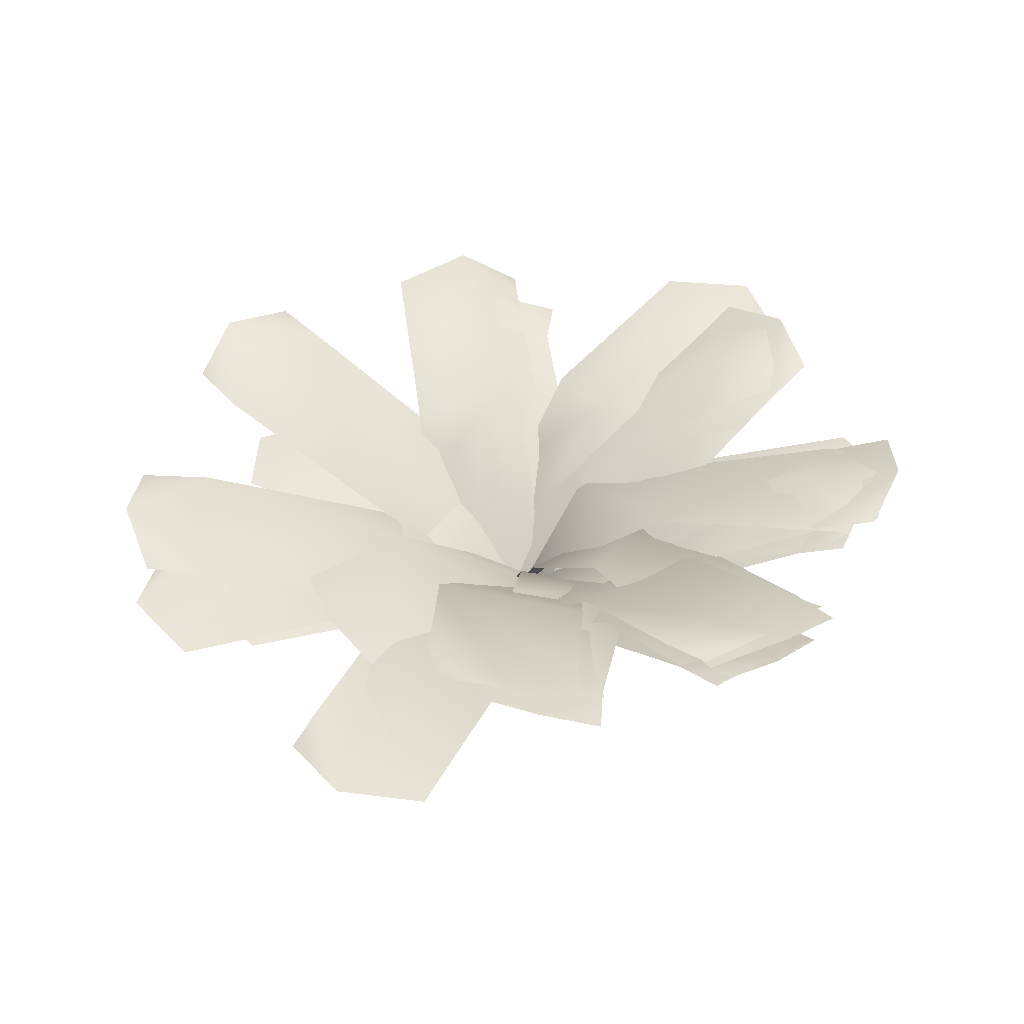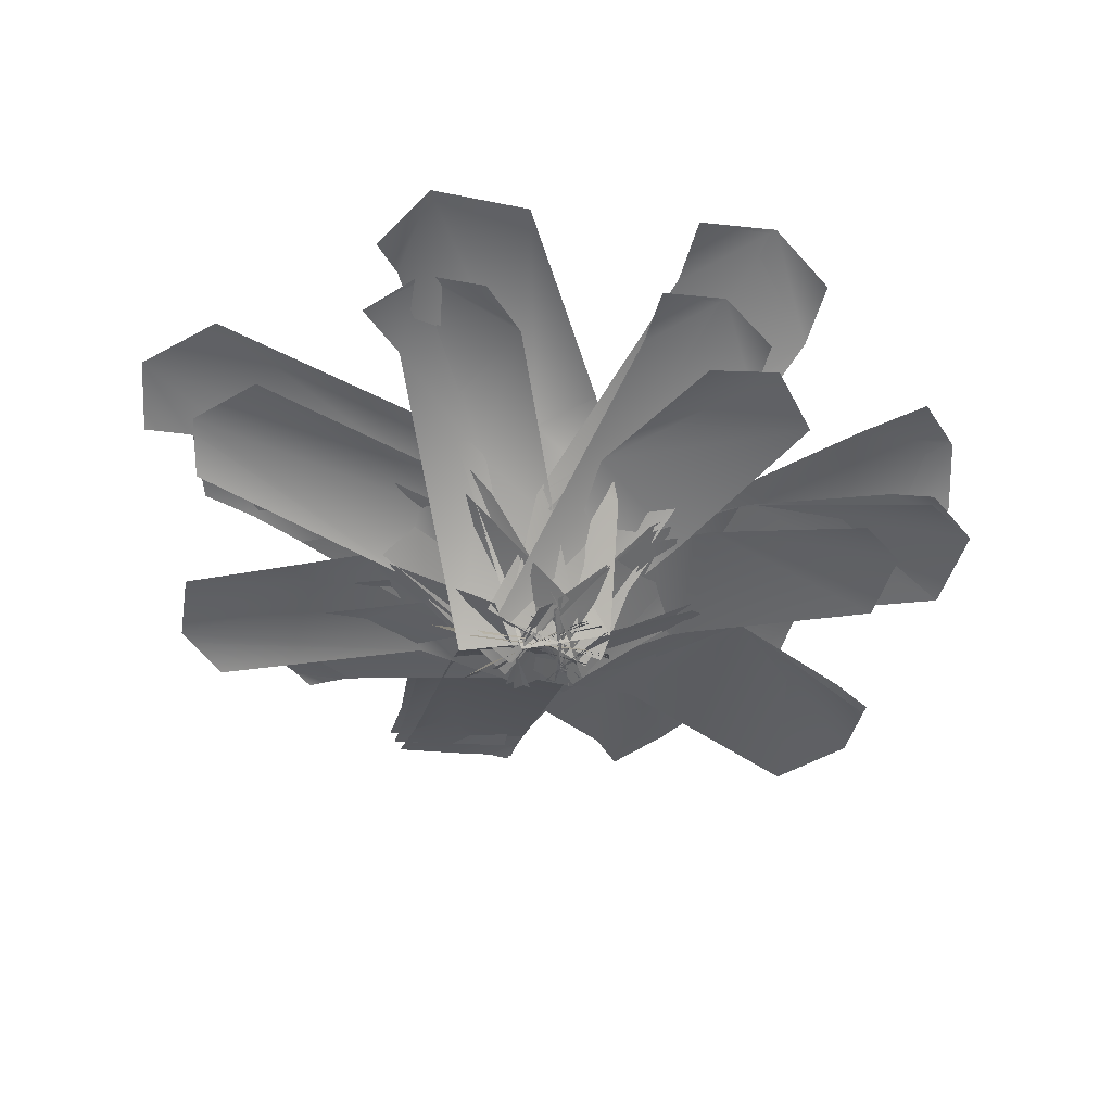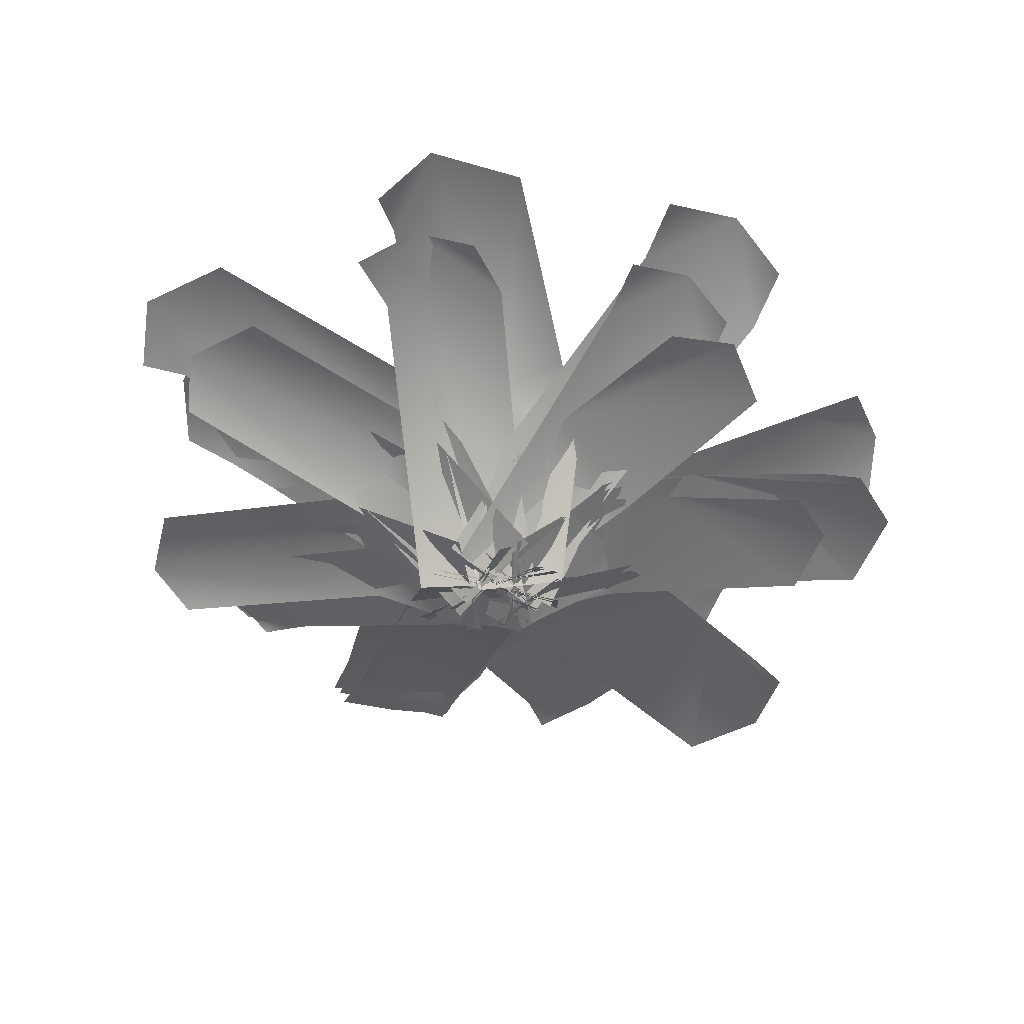
<metadata>
{"format":"obj","ext":"obj","renderer":"f3d","projection":"perspective","resolution":1024,"background":"white","views":[{"elev":41.1,"azim":-30.3,"up":"+Y"},{"elev":-46.2,"azim":173.7,"up":"+Y"},{"elev":-51.4,"azim":169.0,"up":"+Y"}]}
</metadata>
<code>
o Plant_3_LOD2
v -1.278 0.3806 -0.1862
v -0.6198 0.3632 -0.2636
v -1.017 0.3839 -0.329
v -0.3359 0.243 -0.2698
v -0.5895 0.3094 0.1469
v -0.07162 -0.01522 -0.1533
v -1.127 0.3467 -0.3636
v -1.225 0.346 0.03968
v -0.1165 -0.00535 0.09883
v -0.1165 -0.00535 0.09883
v -0.06713 -0.00976 -0.1527
v -1.121 0.3263 -0.3502
v -1.225 0.346 0.03968
v -0.5706 0.3183 0.1499
v -0.3378 0.2171 -0.2664
v -0.6149 0.3643 -0.2626
v -1.277 0.3787 -0.1867
v -0.5658 0.5814 -1.057
v -0.2894 0.4153 -0.4667
v -0.3257 0.5285 -0.8998
v 0.002857 0.2171 -0.3684
v -0.3788 0.2532 -0.2153
v -0.697 0.5051 -0.7418
v 0.0566 -0.01385 -0.09854
v -0.3497 0.5245 -1.098
v -0.7229 0.5122 -0.9349
v -0.1746 -0.00535 0.01178
v -0.1746 -0.00535 0.01178
v 0.05876 -0.008687 -0.09451
v -0.7229 0.5122 -0.9349
v -0.3497 0.5245 -1.098
v -0.697 0.5051 -0.7418
v -0.3785 0.2513 -0.2157
v 0.002857 0.2171 -0.3684
v -0.3241 0.5363 -0.8993
v -0.2902 0.4209 -0.4749
v -0.5659 0.5808 -1.057
v 1.109 0.4662 -0.5078
v 0.3367 0.4294 -0.2334
v 0.9744 0.4462 -0.2797
v 0.5797 0.3713 -0.1143
v 0.1268 0.2208 -0.3555
v 0.3306 0.4168 -0.4411
v 0.03382 -0.01686 0.06245
v 1.098 0.4083 -0.3178
v 0.9069 0.4584 -0.6755
v -0.08633 -0.00535 -0.1575
v -0.08633 -0.00535 -0.1575
v 0.02612 -0.006823 0.07325
v 1.098 0.4083 -0.3178
v 0.9069 0.4584 -0.6755
v 0.3306 0.4168 -0.4411
v 0.1268 0.2208 -0.3555
v 0.5797 0.3713 -0.1143
v 0.9744 0.4462 -0.2797
v 0.3529 0.4346 -0.2374
v 1.109 0.4679 -0.508
v 0.5921 0.5639 0.4979
v 0.5319 0.5247 0.6838
v 0.008641 0.2382 0.3126
v 0.334 0.2678 0.04193
v 0.8105 0.5051 0.3903
v 0.8431 0.5783 0.6361
v -0.1303 -0.009659 0.08075
v 0.6701 0.5442 0.7517
v 0.9509 0.5319 0.4568
v 0.0427 -0.00535 -0.1081
v 0.0427 -0.00535 -0.1081
v -0.1332 -0.006048 0.07897
v 0.9509 0.5319 0.4568
v 0.6701 0.5442 0.7517
v 0.8105 0.5051 0.3903
v 0.3374 0.268 0.04483
v 0.0206 0.2171 0.3174
v 0.5306 0.5324 0.6845
v 0.3223 0.4173 0.2996
v 0.8371 0.5927 0.6416
v 0.136 0.5757 1.043
v -0.09618 0.468 0.4414
v -0.07407 0.5283 0.9923
v -0.1242 0.2471 0.142
v 0.2844 0.2512 0.1089
v 0.3132 0.5051 0.8567
v -0.1432 -0.009509 -0.02394
v 0.3416 0.5143 0.9939
v 0.1149 -0.00535 -0.03398
v 0.1149 -0.00535 -0.03398
v -0.1431 -0.00938 -0.02411
v 0.3416 0.5143 0.9939
v -0.07568 0.5333 0.9927
v 0.3132 0.5051 0.8567
v 0.2844 0.2509 0.1088
v -0.1246 0.2438 0.1397
v -0.0962 0.474 0.4476
v 0.1364 0.5737 1.043
v -0.6401 0.631 0.8604
v -0.7234 0.5867 0.5858
v -0.5411 0.5168 0.3178
v -0.3648 0.2171 0.05297
v -0.05934 0.2208 0.3173
v -0.2163 0.4524 0.566
v -0.4078 0.5573 0.845
v -0.1463 -0.01339 -0.1052
v -0.7542 0.5811 0.6966
v -0.4489 0.5688 0.9661
v 0.05122 -0.00535 0.05806
v 0.05122 -0.00535 0.05806
v -0.1436 -0.008428 -0.1088
v -0.4489 0.5688 0.9661
v -0.7542 0.5811 0.6966
v -0.4078 0.5573 0.845
v -0.2163 0.4524 0.566
v -0.05934 0.2208 0.3173
v -0.3648 0.2171 0.05297
v -0.7234 0.5867 0.5858
v -0.5471 0.526 0.326
v -0.6404 0.6288 0.8591
v -0.5971 0.2825 -0.8125
v -0.1674 0.2755 -0.4613
v -0.4056 0.2476 -0.8272
v -0.01314 0.1921 -0.3126
v -0.2995 0.1682 -0.1024
v -0.417 0.2335 -0.1965
v 0.1117 -0.006542 -0.1318
v -0.71 0.2609 -0.6423
v -0.1809 -0.004964 0.06551
v -0.1809 -0.004964 0.06551
v 0.1132 -0.004392 -0.1304
v -0.4052 0.2447 -0.8262
v -0.71 0.2609 -0.6423
v -0.417 0.2335 -0.1965
v -0.2995 0.1682 -0.1024
v -0.008632 0.1931 -0.3073
v -0.1655 0.2765 -0.4582
v -0.5963 0.281 -0.8123
v 0.3663 0.4427 -0.9085
v 0.1576 0.3226 -0.3931
v 0.4083 0.4086 -0.6671
v -0.05599 0.1892 -0.2986
v 0.09098 0.3825 -0.796
v 0.01155 -0.001722 0.001629
v 0.515 0.3998 -0.8062
v 0.1961 0.387 -0.9329
v 0.1779 -0.01681 0.02899
v -0.1493 -0.006441 -0.07526
v -0.1493 -0.006441 -0.07526
v 0.1961 0.387 -0.9329
v 0.515 0.3998 -0.8062
v 0.01155 -0.001722 0.001629
v 0.09098 0.3825 -0.796
v -0.05599 0.1892 -0.2986
v 0.177 -0.01506 0.02955
v 0.4088 0.4146 -0.6661
v 0.1609 0.3224 -0.3876
v 0.3661 0.4422 -0.9085
v 0.9942 0.3722 0.4508
v 0.3923 0.342 0.1451
v 0.8693 0.3198 0.5526
v 0.2773 0.2283 0.2963
v 0.4613 0.2991 -0.008003
v -0.03537 0.002647 0.1787
v 0.9806 0.3634 0.2223
v 0.09461 -0.006026 -0.1572
v 0.09461 -0.006026 -0.1572
v -0.03537 0.002647 0.1787
v 0.8692 0.316 0.5514
v 0.9806 0.3634 0.2223
v 0.4613 0.2991 -0.008003
v 0.2773 0.2283 0.2963
v 0.3923 0.342 0.1451
v 0.9944 0.3736 0.4509
v 0.1295 0.4993 1.021
v -0.0782 0.4183 0.8583
v 0.185 0.1847 0.2746
v 0.2649 0.4027 0.8386
v -0.01599 -0.001783 0.009659
v -0.03983 0.433 0.9837
v 0.3063 0.4252 0.9687
v -0.187 0.01437 0.02706
v 0.1638 -0.003621 0.01418
v 0.1638 -0.003621 0.01418
v 0.3063 0.4252 0.9687
v -0.05181 0.4429 0.9788
v -0.01599 -0.001783 0.009659
v 0.2649 0.4027 0.8386
v 0.185 0.1847 0.2746
v -0.1817 -0.01388 0.04634
v -0.1226 0.3516 0.5534
v 0.1328 0.4718 1.02
v -0.5305 0.453 0.8419
v -0.2966 0.3654 0.311
v -0.6239 0.4177 0.6793
v -0.1276 0.1805 0.07449
v 0.09894 0.2001 0.3451
v -0.3143 0.3993 0.8282
v -0.08919 -0.01791 -0.07755
v -0.3827 0.4073 0.9328
v 0.1574 -0.001995 0.1556
v 0.1574 -0.001995 0.1556
v -0.08887 -0.01755 -0.07779
v -0.3827 0.4073 0.9328
v -0.6249 0.4213 0.6788
v -0.3143 0.3993 0.8282
v 0.09873 0.2 0.3453
v -0.1278 0.1801 0.07458
v -0.2993 0.3693 0.314
v -0.5302 0.4515 0.842
v -0.8668 0.4873 0.2576
v -0.8311 0.468 0.0652
v -0.4785 0.3984 -0.03379
v -0.2688 0.2412 0.2581
v -0.7246 0.4322 0.3845
v -0.8233 0.4412 0.4366
v -0.02568 -0.02481 -0.1694
v 0.03392 0.0119 0.1832
v 0.01067 -0.002475 0.1853
v -0.8233 0.4412 0.4366
v -0.8322 0.473 0.06431
v 0.01725 -0.001713 -0.000366
v -0.7246 0.4322 0.3845
v -0.2693 0.2438 0.2589
v -0.02555 -0.02396 -0.1687
v -0.4853 0.4042 -0.03206
v -0.8663 0.4856 0.2568
v -1.097 0.3806 0.7544
v -0.6869 0.3632 0.2346
v -1.014 0.3839 0.4693
v -0.4905 0.243 0.02945
v -0.3752 0.3094 0.5035
v -0.2213 -0.01522 -0.07505
v -1.116 0.3467 0.5223
v -0.9006 0.346 0.8773
v -0.0747 -0.00535 0.135
v -0.0747 -0.00535 0.135
v -0.2176 -0.00976 -0.07773
v -1.103 0.3263 0.5278
v -0.9006 0.346 0.8773
v -0.3597 0.3183 0.4922
v -0.4895 0.2171 0.0332
v -0.6827 0.3643 0.2318
v -1.097 0.3787 0.7534
v -1.209 0.5814 -0.3644
v -0.5969 0.4153 -0.1426
v -0.9288 0.5285 -0.4232
v -0.3207 0.2171 -0.2798
v -0.4822 0.2532 0.09835
v -1.08 0.5051 -0.04894
v -0.09187 -0.01385 -0.127
v -1.086 0.5245 -0.5462
v -1.234 0.5122 -0.1671
v -0.1774 -0.00535 0.1146
v -0.1774 -0.00535 0.1146
v -0.08749 -0.008687 -0.1256
v -1.234 0.5122 -0.1671
v -1.086 0.5245 -0.5462
v -1.08 0.5051 -0.04894
v -0.4824 0.2513 0.09788
v -0.3207 0.2171 -0.2798
v -0.9273 0.5363 -0.424
v -0.6032 0.4209 -0.1478
v -1.209 0.5808 -0.3642
v 0.3629 0.4662 -1.16
v 0.01084 0.4294 -0.4204
v 0.429 0.4462 -0.9041
v 0.2669 0.3713 -0.508
v -0.2239 0.2208 -0.3584
v -0.1404 0.4168 -0.5629
v 0.005864 -0.01686 0.002983
v 0.4892 0.4083 -1.018
v 0.1014 0.4584 -1.136
v -0.2346 -0.00535 -0.06759
v -0.2346 -0.00535 -0.06759
v 0.008059 -0.006823 0.01607
v 0.4892 0.4083 -1.018
v 0.1014 0.4584 -1.136
v -0.1404 0.4168 -0.5629
v -0.2239 0.2208 -0.3584
v 0.2669 0.3713 -0.508
v 0.429 0.4462 -0.9041
v 0.01945 0.4346 -0.4347
v 0.363 0.4679 -1.161
v 0.7086 0.5639 -0.08385
v 0.7975 0.5247 0.09014
v 0.1649 0.2382 0.1977
v 0.2036 0.2678 -0.2237
v 0.7869 0.5051 -0.3144
v 0.9838 0.5783 -0.1636
v -0.09724 -0.009659 0.132
v 0.9431 0.5442 0.04046
v 0.9332 0.5319 -0.3666
v -0.1085 -0.00535 -0.1239
v -0.1085 -0.00535 -0.1239
v -0.1006 -0.006048 0.1328
v 0.9332 0.5319 -0.3666
v 0.9431 0.5442 0.04046
v 0.7869 0.5051 -0.3144
v 0.2081 0.268 -0.2241
v 0.1768 0.2171 0.1926
v 0.797 0.5324 0.09156
v 0.3775 0.4173 -0.03329
v 0.9834 0.5927 -0.1555
v 0.7714 0.5757 0.6241
v 0.1819 0.468 0.3629
v 0.5871 0.5283 0.7368
v -0.04966 0.2471 0.171
v 0.2159 0.2512 -0.1414
v 0.765 0.5051 0.3671
v -0.1804 -0.009509 0.06704
v 0.8821 0.5143 0.444
v -0.005023 -0.00535 -0.1225
v -0.005023 -0.00535 -0.1225
v -0.1805 -0.00938 0.06691
v 0.8821 0.5143 0.444
v 0.5862 0.5333 0.7382
v 0.765 0.5051 0.3671
v 0.2158 0.2509 -0.1414
v -0.05153 0.2438 0.1696
v 0.1863 0.474 0.3673
v 0.7716 0.5737 0.6237
v 0.09355 0.631 1.044
v -0.1595 0.5867 0.9085
v -0.2201 0.5168 0.5901
v -0.2827 0.2171 0.2782
v 0.1202 0.2208 0.2491
v 0.1851 0.4524 0.5359
v 0.247 0.5573 0.8686
v -0.24 -0.01339 0.01185
v -0.1029 0.5811 1.009
v 0.3035 0.5688 0.9833
v 0.01507 -0.00535 -0.01242
v 0.01507 -0.00535 -0.01242
v -0.2407 -0.008428 0.007395
v 0.3035 0.5688 0.9833
v -0.1029 0.5811 1.009
v 0.247 0.5573 0.8686
v 0.1851 0.4524 0.5359
v 0.1202 0.2208 0.2491
v -0.2827 0.2171 0.2782
v -0.1595 0.5867 0.9085
v -0.2185 0.526 0.6001
v 0.09237 0.6288 1.043
v -1.059 0.2825 -0.1696
v -0.5067 0.2755 -0.225
v -0.934 0.2476 -0.3154
v -0.2926 0.1921 -0.229
v -0.3464 0.1682 0.1221
v -0.496 0.2335 0.1386
v -0.07641 -0.006542 -0.1894
v -1.018 0.2609 0.03064
v -0.1438 -0.004964 0.157
v -0.1438 -0.004964 0.157
v -0.0744 -0.004392 -0.1895
v -0.9329 0.2447 -0.3149
v -1.018 0.2609 0.03064
v -0.496 0.2335 0.1386
v -0.3464 0.1682 0.1221
v -0.2856 0.1931 -0.2284
v -0.5033 0.2765 -0.2243
v -1.058 0.281 -0.17
v -0.4456 0.4427 -0.9187
v -0.2288 0.3226 -0.4067
v -0.2452 0.4086 -0.7777
v -0.3129 0.1892 -0.1888
v -0.5608 0.3825 -0.6445
v -0.05289 -0.001722 -0.02427
v -0.2681 0.3998 -0.9515
v -0.5832 0.387 -0.8156
v 0.08405 -0.01681 -0.1225
v -0.221 -0.006441 0.03511
v -0.221 -0.006441 0.03511
v -0.5832 0.387 -0.8156
v -0.2681 0.3998 -0.9515
v -0.05289 -0.001722 -0.02427
v -0.5608 0.3825 -0.6445
v -0.3129 0.1892 -0.1888
v 0.08386 -0.01506 -0.1215
v -0.2442 0.4146 -0.7773
v -0.2226 0.3224 -0.4051
v -0.4457 0.4422 -0.9185
v 0.9595 0.3722 -0.4015
v 0.3178 0.342 -0.192
v 0.9432 0.3198 -0.2412
v 0.3434 0.2283 -0.003815
v 0.2583 0.2991 -0.3491
v 0.03912 0.002647 0.1341
v 0.7884 0.3634 -0.5535
v -0.1065 -0.006026 -0.1953
v -0.1065 -0.006026 -0.1953
v 0.03912 0.002647 0.1341
v 0.9423 0.316 -0.242
v 0.7884 0.3634 -0.5535
v 0.2583 0.2991 -0.3491
v 0.3434 0.2283 -0.003815
v 0.3178 0.342 -0.192
v 0.9597 0.3736 -0.4016
v 0.7511 0.4993 0.6129
v 0.4894 0.4183 0.6449
v 0.2627 0.1847 0.04612
v 0.7181 0.4027 0.3884
v -0.06668 -0.001783 0.000877
v 0.6052 0.433 0.7065
v 0.8394 0.4252 0.4511
v -0.1753 0.01437 0.1341
v 0.06364 -0.003621 -0.123
v 0.06364 -0.003621 -0.123
v 0.8394 0.4252 0.4511
v 0.5933 0.4429 0.7115
v -0.06668 -0.001783 0.000877
v 0.7181 0.4027 0.3884
v 0.2627 0.1847 0.04612
v -0.1579 -0.01388 0.144
v 0.2424 0.3516 0.4608
v 0.7531 0.4718 0.6102
v 0.158 0.453 0.9532
v -0.05206 0.3654 0.4124
v -0.02307 0.4177 0.9043
v -0.09973 0.1805 0.1256
v 0.2518 0.2001 0.1568
v 0.3012 0.3993 0.7906
v -0.1801 -0.01791 -0.009031
v 0.3268 0.4073 0.9129
v 0.1592 -0.001995 -0.01854
v 0.1592 -0.001995 -0.01854
v -0.1801 -0.01755 -0.009417
v 0.3268 0.4073 0.9129
v -0.02408 0.4213 0.9046
v 0.3012 0.3993 0.7906
v 0.2518 0.2 0.1571
v -0.09982 0.1801 0.1258
v -0.05183 0.3693 0.4164
v 0.1582 0.4515 0.953
v -0.493 0.4873 0.7778
v -0.6038 0.468 0.6165
v -0.4244 0.3984 0.2972
v -0.06979 0.2412 0.3553
v -0.3027 0.4322 0.767
v -0.05027 -0.001713 -0.02971
v -0.3356 0.4412 0.8736
v -0.2002 -0.02481 -0.1189
v 0.07636 -0.002475 0.1062
v 0.07636 -0.002475 0.1062
v -0.3356 0.4412 0.8736
v -0.6052 0.473 0.6167
v -0.05027 -0.001713 -0.02971
v -0.3027 0.4322 0.767
v -0.06953 0.2438 0.3563
v -0.1996 -0.02396 -0.1185
v -0.428 0.4042 0.3032
v -0.4932 0.4856 0.7769
f 2 3 1
f 10 14 11
f 14 16 15
f 24 21 19
f 19 20 18
f 18 26 23
f 30 37 32
f 36 35 34
f 39 43 42
f 57 50 55
f 52 56 53
f 58 62 61
f 60 59 58
f 77 71 75
f 76 75 74
f 79 80 78
f 78 85 83
f 89 95 91
f 103 99 98
f 98 97 96
f 98 101 100
f 102 96 105
f 117 110 115
f 112 116 113
f 119 120 118
f 141 144 137
f 137 138 136
f 136 143 140
f 147 155 150
f 154 153 152
f 172 175 174
f 179 173 172
f 172 178 175
f 182 189 185
f 191 192 190
f 190 197 195
f 201 207 203
f 215 214 210
f 210 209 208
f 215 210 211
f 212 208 213
f 226 227 225
f 234 238 235
f 238 240 239
f 248 245 243
f 243 244 242
f 242 250 247
f 254 261 256
f 260 259 258
f 263 267 266
f 281 274 279
f 276 280 277
f 282 286 285
f 284 283 282
f 301 295 299
f 300 299 298
f 303 304 302
f 302 309 307
f 313 319 315
f 327 323 322
f 322 321 320
f 322 325 324
f 326 320 329
f 341 334 339
f 336 340 337
f 343 344 342
f 365 368 361
f 361 362 360
f 360 367 364
f 371 379 374
f 378 377 376
f 396 399 398
f 403 397 396
f 396 402 399
f 406 413 409
f 415 416 414
f 414 421 419
f 425 431 427
f 437 439 434
f 434 433 432
f 436 432 438
f 4 5 9 6
f 16 14 13 17
f 4 2 5
f 1 3 7
f 23 22 19 18
f 11 14 15
f 16 17 12
f 19 22 27 24
f 36 29 28 33
f 19 21 20
f 20 25 18
f 37 31 35
f 36 33 32 37
f 46 43 39 38
f 29 36 34
f 36 37 35
f 38 39 41 40
f 44 41 39
f 39 42 47 44
f 56 49 48 53
f 38 40 45
f 56 52 51 57
f 54 56 57 55
f 56 54 49
f 60 61 67 64
f 63 66 62 58
f 60 58 61
f 65 63 58 59
f 76 69 68 73
f 72 70 77
f 76 73 72 77
f 83 82 79 78
f 76 74 69
f 76 77 75
f 81 82 86 84
f 93 88 87 92
f 81 79 82
f 94 92 91 95
f 92 94 93
f 102 101 98 96
f 94 95 90
f 98 100 106 103
f 116 108 107 113
f 96 97 104
f 111 109 117
f 116 112 111 117
f 125 123 119 118
f 108 116 114
f 116 117 115
f 122 126 124 121
f 123 122 121 119
f 128 127 132 133
f 133 132 131 134
f 134 131 130 135
f 140 139 137 136
f 134 135 129
f 139 145 141 137
f 149 146 151 154
f 137 144 138
f 138 142 136
f 155 148 153
f 154 151 150 155
f 162 160 157 156
f 149 154 152
f 154 155 153
f 156 157 159 158
f 161 159 157
f 160 163 161 157
f 165 164 168 170
f 170 168 167 171
f 169 170 171 166
f 170 169 165
f 174 180 176 179
f 184 181 186 188
f 179 172 174
f 172 173 177
f 188 186 185 189
f 195 194 191 190
f 184 188 187
f 188 189 183
f 193 194 198 196
f 205 200 199 204
f 193 191 194
f 206 204 203 207
f 204 206 205
f 212 211 210 208
f 206 207 202
f 223 219 216 221
f 8 5 2 1
f 220 217 224
f 223 221 220 224
f 232 229 226 225
f 219 223 222
f 223 224 218
f 228 229 233 230
f 240 238 237 241
f 228 226 229
f 225 227 231
f 247 246 243 242
f 235 238 239
f 240 241 236
f 243 246 251 248
f 260 253 252 257
f 243 245 244
f 244 249 242
f 261 255 259
f 260 257 256 261
f 270 267 263 262
f 253 260 258
f 260 261 259
f 262 263 265 264
f 268 265 263
f 263 266 271 268
f 280 273 272 277
f 262 264 269
f 280 276 275 281
f 278 280 281 279
f 280 278 273
f 284 285 291 288
f 287 290 286 282
f 284 282 285
f 289 287 282 283
f 300 293 292 297
f 296 294 301
f 300 297 296 301
f 307 306 303 302
f 300 298 293
f 300 301 299
f 305 306 310 308
f 317 312 311 316
f 305 303 306
f 318 316 315 319
f 316 318 317
f 326 325 322 320
f 318 319 314
f 322 324 330 327
f 340 332 331 337
f 320 321 328
f 335 333 341
f 340 336 335 341
f 349 347 343 342
f 332 340 338
f 340 341 339
f 346 350 348 345
f 347 346 345 343
f 352 351 356 357
f 357 356 355 358
f 358 355 354 359
f 364 363 361 360
f 358 359 353
f 363 369 365 361
f 373 370 375 378
f 361 368 362
f 362 366 360
f 379 372 377
f 378 375 374 379
f 386 384 381 380
f 373 378 376
f 378 379 377
f 380 381 383 382
f 385 383 381
f 384 387 385 381
f 389 388 392 394
f 394 392 391 395
f 393 394 395 390
f 394 393 389
f 398 404 400 403
f 408 405 410 412
f 403 396 398
f 396 397 401
f 412 410 409 413
f 419 418 415 414
f 408 412 411
f 412 413 407
f 417 418 422 420
f 429 424 423 428
f 417 415 418
f 430 428 427 431
f 428 430 429
f 436 435 434 432
f 430 431 426
f 434 435 440 437
f 448 444 441 446
f 445 442 449
f 448 446 445 449
f 444 448 447
f 448 449 443

</code>
